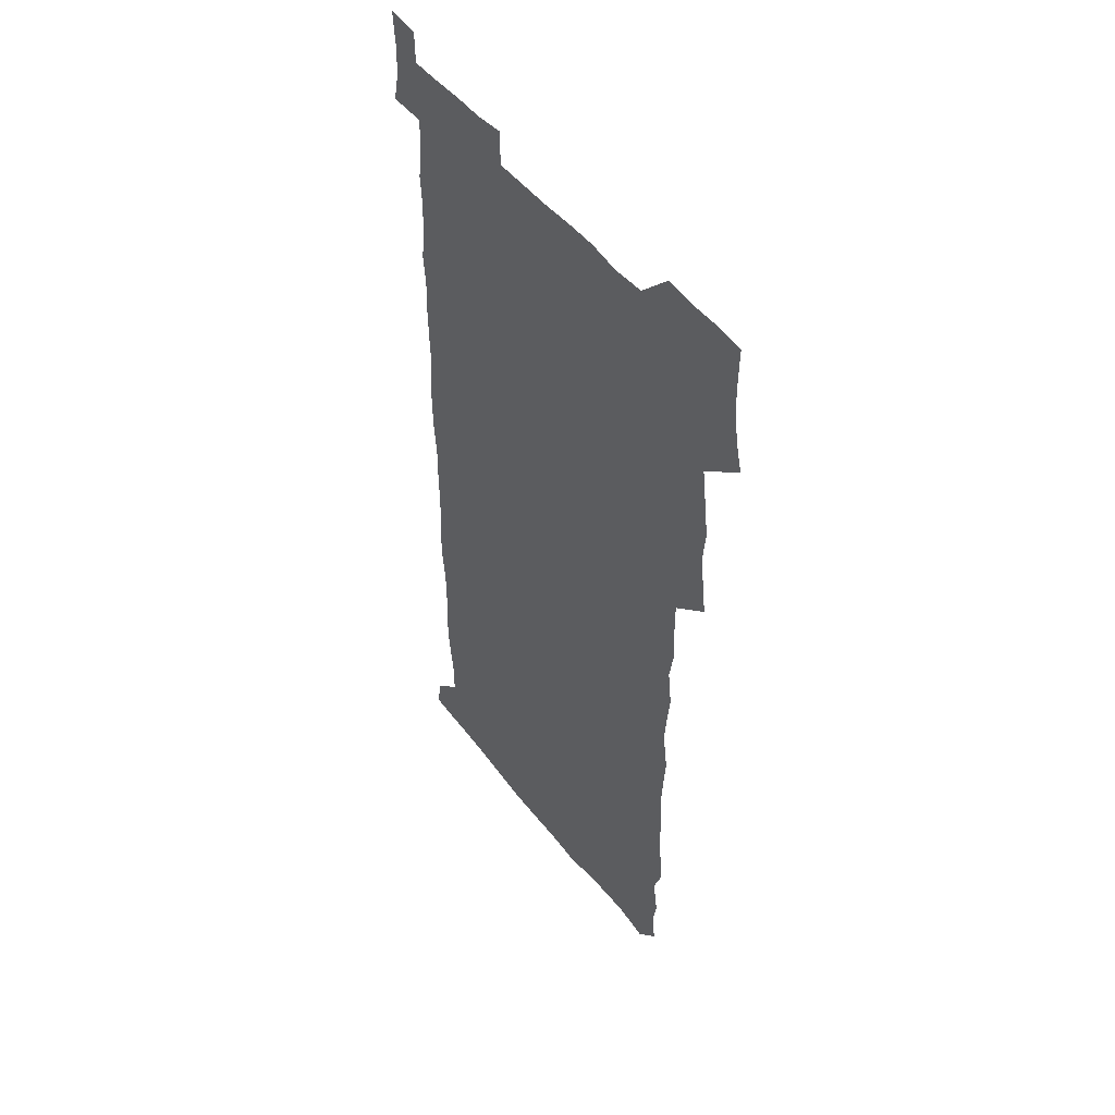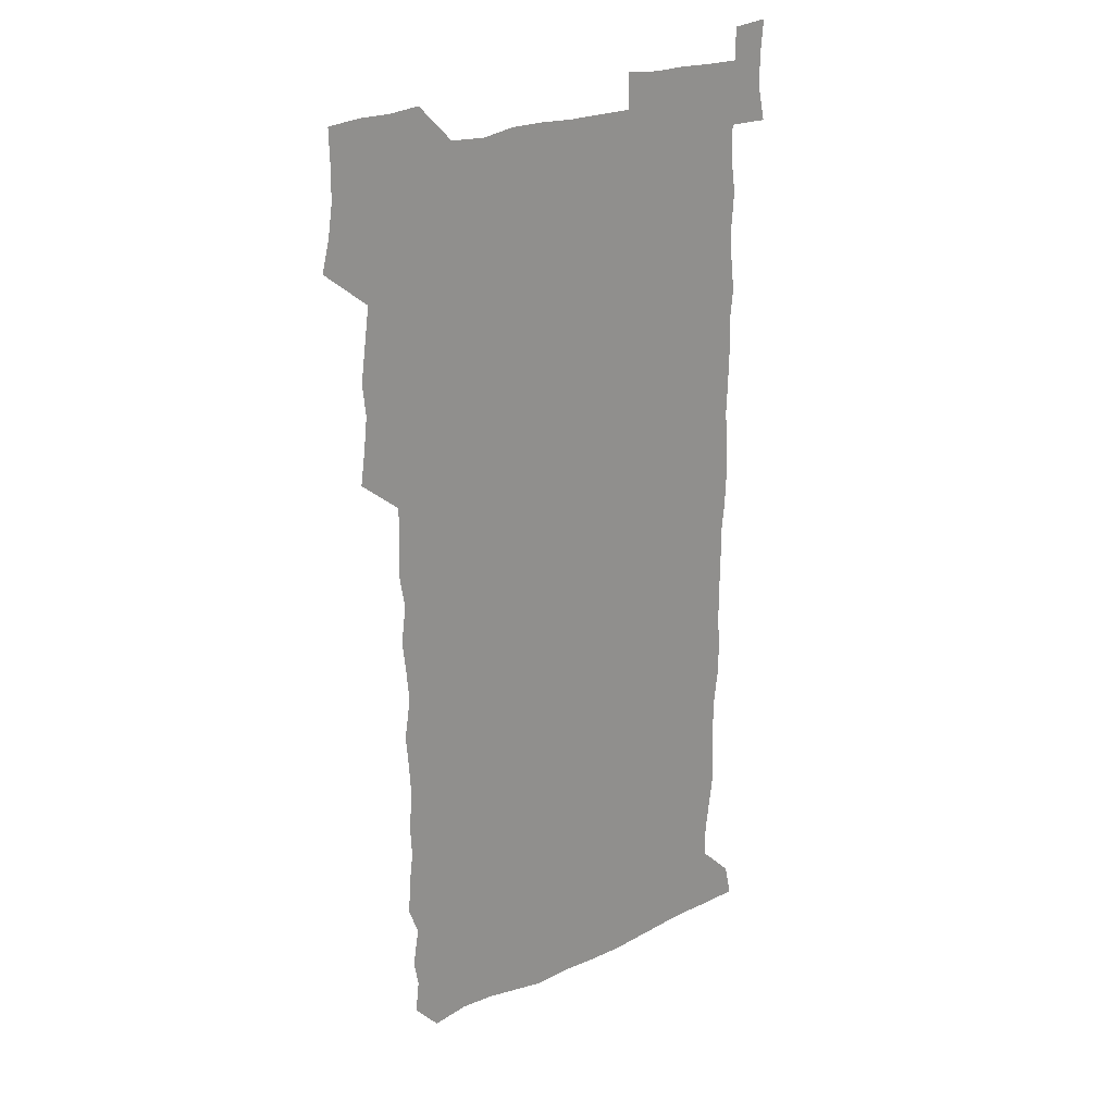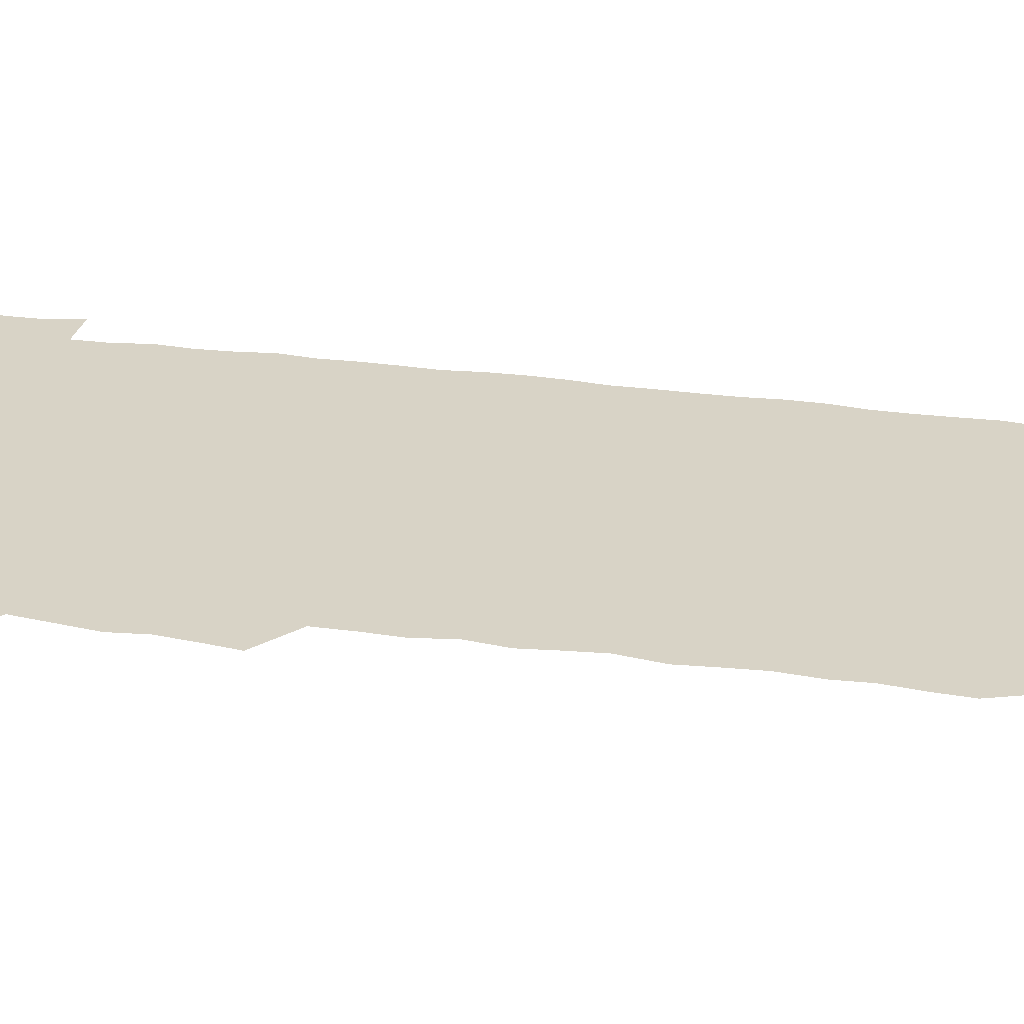
<metadata>
{"format":"obj","ext":"obj","renderer":"f3d","projection":"perspective","resolution":1024,"background":"white","views":[{"elev":48.5,"azim":-125.7,"up":"+Y"},{"elev":24.4,"azim":-37.4,"up":"+Y"},{"elev":28.0,"azim":-78.4,"up":"+Z"}]}
</metadata>
<code>
v 460.5 527.7 0
v 463.9 541.1 0
v 466.1 555.8 0
v 466.3 570.6 0
v 465.9 585.9 0
v 474.6 433.5 0
v 476.7 448.1 0
v 478.3 463.4 0
v 476.8 478.2 0
v 478.9 494.1 0
v 481.2 510.8 0
v 481.7 525.6 0
v 479.1 540.6 0
v 483.7 554.4 0
v 482 569.7 0
v 480.2 587.1 0
v 493.5 160.1 0
v 495.1 174.7 0
v 493 186.8 0
v 495.7 203.8 0
v 491.3 216.3 0
v 492.1 230.7 0
v 494 246.3 0
v 493.2 260.7 0
v 494.6 277.5 0
v 493.6 293.2 0
v 492.4 307.6 0
v 495.2 325.7 0
v 493.8 340.7 0
v 492.2 355.1 0
v 494.4 371.9 0
v 491.9 386.9 0
v 492.6 402.9 0
v 492.6 418.8 0
v 495.6 435.4 0
v 495.2 450.2 0
v 496.7 465.3 0
v 496.4 480.2 0
v 495.8 495.1 0
v 497.4 510.6 0
v 497.2 525.5 0
v 498 540 0
v 497.2 555.2 0
v 496 570.5 0
v 494.7 586.9 0
v 504.9 147.3 0
v 510.7 165.2 0
v 513.9 181.1 0
v 511.5 193.9 0
v 512.7 209 0
v 512.5 223.8 0
v 514.3 240 0
v 514.6 255.1 0
v 513.9 269.7 0
v 512.7 283.8 0
v 512.4 298.7 0
v 509.9 312.7 0
v 511 328.6 0
v 511.6 344.3 0
v 511.2 359.5 0
v 511.5 375 0
v 512.6 390.8 0
v 512.8 405.8 0
v 510 420.4 0
v 511.3 435.9 0
v 512.4 451.3 0
v 512.2 465.9 0
v 510.3 480.6 0
v 512.2 495.6 0
v 512.4 510.5 0
v 513 525.2 0
v 512.5 540 0
v 511.5 555.2 0
v 510.3 570.4 0
v 508.2 588.1 0
v 520.7 150 0
v 525.1 165.9 0
v 528.7 183.4 0
v 527.1 196.2 0
v 528.5 212.1 0
v 529.2 227.5 0
v 529.2 242.2 0
v 529.3 257.1 0
v 529 271.8 0
v 528.5 286.4 0
v 528 301.2 0
v 528 316.4 0
v 528.2 331.6 0
v 528 346.5 0
v 527.4 361.2 0
v 527.4 376.4 0
v 527.6 391.5 0
v 527.3 406.5 0
v 526.8 421.4 0
v 526.9 436.5 0
v 526.3 451.2 0
v 526.6 466.1 0
v 528.8 481.4 0
v 527.7 495.9 0
v 527.6 510.6 0
v 527.5 525.2 0
v 527.8 539.6 0
v 526.7 554.6 0
v 523.8 572 0
v 535.8 149.3 0
v 540.4 167 0
v 542.3 183.2 0
v 544.4 200.3 0
v 544.2 214.5 0
v 544.2 229 0
v 544 243.5 0
v 543.5 257.9 0
v 543.2 272.4 0
v 543.2 287.5 0
v 542.8 302.2 0
v 543.3 317.7 0
v 542.6 331.9 0
v 542.5 346.9 0
v 542.2 361.6 0
v 542.8 377.3 0
v 542 391.7 0
v 543.3 407.6 0
v 542.6 422 0
v 542.7 437 0
v 543 451.9 0
v 542.9 466.7 0
v 542.6 481.4 0
v 542.4 496 0
v 542.5 510.5 0
v 542 525.1 0
v 543.2 539 0
v 541.2 555.3 0
v 539.9 570.8 0
v 551 146.7 0
v 554.5 164.7 0
v 557.1 184.4 0
v 558.5 201.2 0
v 558.4 214.7 0
v 558.7 229.9 0
v 558.1 243.7 0
v 558.1 258.5 0
v 557.8 273.1 0
v 557.3 287.5 0
v 557.7 303.1 0
v 557.1 317.2 0
v 557.3 332.4 0
v 557.1 347.2 0
v 556.3 361.1 0
v 557.1 377.3 0
v 556.9 392 0
v 557.5 407.4 0
v 557.2 422.1 0
v 556.9 436.7 0
v 557.3 451.8 0
v 557.3 466.5 0
v 557.1 481.3 0
v 557 496 0
v 557.1 510.6 0
v 556.9 525 0
v 557.4 539 0
v 556.5 554.3 0
v 554.3 573.1 0
v 565.7 144.2 0
v 570.6 167.6 0
v 571.4 183 0
v 572 199.9 0
v 573 216.9 0
v 572.9 230.3 0
v 572.4 243.8 0
v 572.3 258.4 0
v 572.3 273.5 0
v 572.1 288.3 0
v 572 303.1 0
v 572.2 318.3 0
v 571.9 332.8 0
v 571 346.8 0
v 572.2 363.2 0
v 572.3 378.2 0
v 572 392.6 0
v 572 407.5 0
v 571.8 422.1 0
v 571.8 436.9 0
v 572.2 452 0
v 571.6 466.6 0
v 571.7 481.3 0
v 572 496.1 0
v 571.8 510.6 0
v 571.7 525.2 0
v 571.6 539.7 0
v 571.1 555.1 0
v 569.5 572.9 0
v 582.4 145 0
v 585.4 167.9 0
v 586.3 183.9 0
v 586.6 200 0
v 586.7 214.8 0
v 586.8 230.2 0
v 586.7 244 0
v 586.6 257.9 0
v 586.8 274.4 0
v 586.4 287.9 0
v 586.5 303.5 0
v 586.4 317.9 0
v 586.6 333.5 0
v 586.3 347.9 0
v 586.5 363 0
v 586.3 377.3 0
v 586.5 392.6 0
v 586.4 407.3 0
v 586.3 422.1 0
v 586.3 436.7 0
v 586.3 451.9 0
v 586.5 466.6 0
v 586.3 481.3 0
v 586.3 496 0
v 586.5 510.6 0
v 586.4 525.2 0
v 586.4 539.7 0
v 586 555.2 0
v 585.2 572 0
v 599.1 144.3 0
v 600.1 166.4 0
v 600.9 185.1 0
v 601 199.5 0
v 600.8 214.1 0
v 600.4 230.6 0
v 601.2 242.8 0
v 601 257.6 0
v 600.9 274 0
v 600.8 288.2 0
v 600.9 302.7 0
v 600.8 317.4 0
v 600.8 334.2 0
v 600.8 347.8 0
v 601 363.5 0
v 600.9 378 0
v 601 392.4 0
v 600.9 407.3 0
v 600.9 421.9 0
v 600.8 436.6 0
v 600.9 452 0
v 600.9 466.6 0
v 600.9 481.3 0
v 600.9 496 0
v 601 510.7 0
v 601.1 525.1 0
v 601.1 539.2 0
v 600.8 556.1 0
v 600.7 571.9 0
v 615.4 144.1 0
v 615.4 164.3 0
v 615.1 184 0
v 615.3 200.2 0
v 615.3 213.8 0
v 615.1 228.8 0
v 615.2 244.4 0
v 615.3 257.6 0
v 615 274.3 0
v 615.1 288.4 0
v 615.4 302.6 0
v 615.3 317.9 0
v 615.2 333.1 0
v 615.2 348.8 0
v 615.3 363 0
v 615.6 377.3 0
v 615.3 392.7 0
v 615.4 407.1 0
v 615.4 421.9 0
v 615.3 437.1 0
v 615.4 451.8 0
v 615.4 466.6 0
v 615.5 481.2 0
v 615.9 496.1 0
v 615.6 510.9 0
v 615.7 525.5 0
v 615.6 539.9 0
v 615.9 555.1 0
v 615.9 571.9 0
v 615.8 588.1 0
v 631.3 145.5 0
v 630.4 168.3 0
v 630.1 182.1 0
v 629 200.5 0
v 629.5 214 0
v 629.8 227.9 0
v 629.5 243.6 0
v 629.3 258.9 0
v 629.5 273.4 0
v 629.9 287.3 0
v 629.7 302.4 0
v 629.7 317.7 0
v 629.4 333.4 0
v 629.3 348.5 0
v 629.5 363 0
v 629.9 377.4 0
v 629.8 392.4 0
v 629.7 407.2 0
v 630 421.8 0
v 630.7 436.3 0
v 629.9 451.9 0
v 629.7 466.6 0
v 630.1 481.2 0
v 630.3 496.1 0
v 630.4 510.9 0
v 630.4 525.6 0
v 630.4 540.2 0
v 630.6 555 0
v 630.9 570.2 0
v 630.9 586.3 0
v 647.6 146.9 0
v 644.9 167.7 0
v 644.6 182.4 0
v 644.2 197.8 0
v 644.3 212.4 0
v 644.2 227.2 0
v 643.7 242.9 0
v 645.2 256.4 0
v 644.1 272.7 0
v 643.4 288.9 0
v 643.6 302.9 0
v 644.3 317 0
v 644.1 332.3 0
v 645.5 346.4 0
v 644.1 362.4 0
v 644.9 376.8 0
v 645.7 391.3 0
v 644.8 406.7 0
v 644.7 421.7 0
v 644.9 436.5 0
v 644.3 451.7 0
v 645.7 466.3 0
v 644.8 481.3 0
v 645.2 496 0
v 645.3 510.8 0
v 645.4 525.7 0
v 645.3 540.4 0
v 645.5 555.3 0
v 645.6 570 0
v 645.8 586.4 0
v 663.1 147.8 0
v 658.5 168.5 0
v 658.9 181.3 0
v 659.4 195.3 0
v 658.9 211 0
v 658.5 226.3 0
v 659 240.8 0
v 659.4 255.5 0
v 659.1 271 0
v 659.7 285.8 0
v 659.9 300.5 0
v 658.6 316.3 0
v 660.3 330.2 0
v 660.9 345 0
v 658.9 361.5 0
v 660.1 375.9 0
v 660.6 390.7 0
v 659.7 406.2 0
v 659.7 421 0
v 660.6 435.8 0
v 660.2 450.9 0
v 661.4 465.7 0
v 660.4 481 0
v 660.4 495.8 0
v 660.6 510.7 0
v 661.6 525.8 0
v 660.8 540.8 0
v 660.6 555.8 0
v 660.3 570.2 0
v 660.8 585.6 0
v 678.1 147.7 0
v 674 165.1 0
v 673.1 178.7 0
v 673.3 193.2 0
v 675 206.9 0
v 676.7 220.9 0
v 676.2 236.2 0
v 675.9 251.6 0
v 676.1 266.8 0
v 677.8 281.2 0
v 678.2 296 0
v 677.1 311.9 0
v 677.1 327.3 0
v 677.3 342.5 0
v 677.2 358.3 0
v 678.6 373.2 0
v 679.2 388 0
v 679 403.2 0
v 677.5 419.1 0
v 678.2 434.3 0
v 678.5 449.7 0
v 678 465 0
v 679.4 479.9 0
v 677.7 495.4 0
v 677 510.6 0
v 678.1 525.7 0
v 675.9 541.6 0
v 675.7 556.8 0
v 675.3 570.7 0
v 675.7 585.4 0
v 676 599.9 0
v 691.5 148.3 0
v 688.4 163.2 0
v 694.1 556.4 0
v 690.8 571.4 0
v 690.7 585.8 0
v 692 601.5 0
f 11 12 1
f 1 12 2
f 12 13 2
f 2 13 3
f 13 14 3
f 3 14 4
f 14 15 4
f 4 15 5
f 15 16 5
f 34 35 6
f 6 35 7
f 35 36 7
f 7 36 8
f 36 37 8
f 8 37 9
f 37 38 9
f 9 38 10
f 38 39 10
f 10 39 11
f 39 40 11
f 11 40 12
f 40 41 12
f 12 41 13
f 41 42 13
f 13 42 14
f 42 43 14
f 14 43 15
f 43 44 15
f 15 44 16
f 44 45 16
f 46 47 17
f 17 47 18
f 47 48 18
f 18 48 19
f 48 49 19
f 19 49 20
f 49 50 20
f 20 50 21
f 50 51 21
f 21 51 22
f 51 52 22
f 22 52 23
f 52 53 23
f 23 53 24
f 53 54 24
f 24 54 25
f 54 55 25
f 25 55 26
f 55 56 26
f 26 56 27
f 56 57 27
f 27 57 28
f 57 58 28
f 28 58 29
f 58 59 29
f 29 59 30
f 59 60 30
f 30 60 31
f 60 61 31
f 31 61 32
f 61 62 32
f 32 62 33
f 62 63 33
f 33 63 34
f 63 64 34
f 34 64 35
f 64 65 35
f 35 65 36
f 65 66 36
f 36 66 37
f 66 67 37
f 37 67 38
f 67 68 38
f 38 68 39
f 68 69 39
f 39 69 40
f 69 70 40
f 40 70 41
f 70 71 41
f 41 71 42
f 71 72 42
f 42 72 43
f 72 73 43
f 43 73 44
f 73 74 44
f 44 74 45
f 74 75 45
f 46 76 47
f 76 77 47
f 47 77 48
f 77 78 48
f 48 78 49
f 78 79 49
f 49 79 50
f 79 80 50
f 50 80 51
f 80 81 51
f 51 81 52
f 81 82 52
f 52 82 53
f 82 83 53
f 53 83 54
f 83 84 54
f 54 84 55
f 84 85 55
f 55 85 56
f 85 86 56
f 56 86 57
f 86 87 57
f 57 87 58
f 87 88 58
f 58 88 59
f 88 89 59
f 59 89 60
f 89 90 60
f 60 90 61
f 90 91 61
f 61 91 62
f 91 92 62
f 62 92 63
f 92 93 63
f 63 93 64
f 93 94 64
f 64 94 65
f 94 95 65
f 65 95 66
f 95 96 66
f 66 96 67
f 96 97 67
f 67 97 68
f 97 98 68
f 68 98 69
f 98 99 69
f 69 99 70
f 99 100 70
f 70 100 71
f 100 101 71
f 71 101 72
f 101 102 72
f 72 102 73
f 102 103 73
f 73 103 74
f 103 104 74
f 74 104 75
f 76 105 77
f 105 106 77
f 77 106 78
f 106 107 78
f 78 107 79
f 107 108 79
f 79 108 80
f 108 109 80
f 80 109 81
f 109 110 81
f 81 110 82
f 110 111 82
f 82 111 83
f 111 112 83
f 83 112 84
f 112 113 84
f 84 113 85
f 113 114 85
f 85 114 86
f 114 115 86
f 86 115 87
f 115 116 87
f 87 116 88
f 116 117 88
f 88 117 89
f 117 118 89
f 89 118 90
f 118 119 90
f 90 119 91
f 119 120 91
f 91 120 92
f 120 121 92
f 92 121 93
f 121 122 93
f 93 122 94
f 122 123 94
f 94 123 95
f 123 124 95
f 95 124 96
f 124 125 96
f 96 125 97
f 125 126 97
f 97 126 98
f 126 127 98
f 98 127 99
f 127 128 99
f 99 128 100
f 128 129 100
f 100 129 101
f 129 130 101
f 101 130 102
f 130 131 102
f 102 131 103
f 131 132 103
f 103 132 104
f 132 133 104
f 105 134 106
f 134 135 106
f 106 135 107
f 135 136 107
f 107 136 108
f 136 137 108
f 108 137 109
f 137 138 109
f 109 138 110
f 138 139 110
f 110 139 111
f 139 140 111
f 111 140 112
f 140 141 112
f 112 141 113
f 141 142 113
f 113 142 114
f 142 143 114
f 114 143 115
f 143 144 115
f 115 144 116
f 144 145 116
f 116 145 117
f 145 146 117
f 117 146 118
f 146 147 118
f 118 147 119
f 147 148 119
f 119 148 120
f 148 149 120
f 120 149 121
f 149 150 121
f 121 150 122
f 150 151 122
f 122 151 123
f 151 152 123
f 123 152 124
f 152 153 124
f 124 153 125
f 153 154 125
f 125 154 126
f 154 155 126
f 126 155 127
f 155 156 127
f 127 156 128
f 156 157 128
f 128 157 129
f 157 158 129
f 129 158 130
f 158 159 130
f 130 159 131
f 159 160 131
f 131 160 132
f 160 161 132
f 132 161 133
f 161 162 133
f 134 163 135
f 163 164 135
f 135 164 136
f 164 165 136
f 136 165 137
f 165 166 137
f 137 166 138
f 166 167 138
f 138 167 139
f 167 168 139
f 139 168 140
f 168 169 140
f 140 169 141
f 169 170 141
f 141 170 142
f 170 171 142
f 142 171 143
f 171 172 143
f 143 172 144
f 172 173 144
f 144 173 145
f 173 174 145
f 145 174 146
f 174 175 146
f 146 175 147
f 175 176 147
f 147 176 148
f 176 177 148
f 148 177 149
f 177 178 149
f 149 178 150
f 178 179 150
f 150 179 151
f 179 180 151
f 151 180 152
f 180 181 152
f 152 181 153
f 181 182 153
f 153 182 154
f 182 183 154
f 154 183 155
f 183 184 155
f 155 184 156
f 184 185 156
f 156 185 157
f 185 186 157
f 157 186 158
f 186 187 158
f 158 187 159
f 187 188 159
f 159 188 160
f 188 189 160
f 160 189 161
f 189 190 161
f 161 190 162
f 190 191 162
f 163 192 164
f 192 193 164
f 164 193 165
f 193 194 165
f 165 194 166
f 194 195 166
f 166 195 167
f 195 196 167
f 167 196 168
f 196 197 168
f 168 197 169
f 197 198 169
f 169 198 170
f 198 199 170
f 170 199 171
f 199 200 171
f 171 200 172
f 200 201 172
f 172 201 173
f 201 202 173
f 173 202 174
f 202 203 174
f 174 203 175
f 203 204 175
f 175 204 176
f 204 205 176
f 176 205 177
f 205 206 177
f 177 206 178
f 206 207 178
f 178 207 179
f 207 208 179
f 179 208 180
f 208 209 180
f 180 209 181
f 209 210 181
f 181 210 182
f 210 211 182
f 182 211 183
f 211 212 183
f 183 212 184
f 212 213 184
f 184 213 185
f 213 214 185
f 185 214 186
f 214 215 186
f 186 215 187
f 215 216 187
f 187 216 188
f 216 217 188
f 188 217 189
f 217 218 189
f 189 218 190
f 218 219 190
f 190 219 191
f 219 220 191
f 192 221 193
f 221 222 193
f 193 222 194
f 222 223 194
f 194 223 195
f 223 224 195
f 195 224 196
f 224 225 196
f 196 225 197
f 225 226 197
f 197 226 198
f 226 227 198
f 198 227 199
f 227 228 199
f 199 228 200
f 228 229 200
f 200 229 201
f 229 230 201
f 201 230 202
f 230 231 202
f 202 231 203
f 231 232 203
f 203 232 204
f 232 233 204
f 204 233 205
f 233 234 205
f 205 234 206
f 234 235 206
f 206 235 207
f 235 236 207
f 207 236 208
f 236 237 208
f 208 237 209
f 237 238 209
f 209 238 210
f 238 239 210
f 210 239 211
f 239 240 211
f 211 240 212
f 240 241 212
f 212 241 213
f 241 242 213
f 213 242 214
f 242 243 214
f 214 243 215
f 243 244 215
f 215 244 216
f 244 245 216
f 216 245 217
f 245 246 217
f 217 246 218
f 246 247 218
f 218 247 219
f 247 248 219
f 219 248 220
f 248 249 220
f 221 250 222
f 250 251 222
f 222 251 223
f 251 252 223
f 223 252 224
f 252 253 224
f 224 253 225
f 253 254 225
f 225 254 226
f 254 255 226
f 226 255 227
f 255 256 227
f 227 256 228
f 256 257 228
f 228 257 229
f 257 258 229
f 229 258 230
f 258 259 230
f 230 259 231
f 259 260 231
f 231 260 232
f 260 261 232
f 232 261 233
f 261 262 233
f 233 262 234
f 262 263 234
f 234 263 235
f 263 264 235
f 235 264 236
f 264 265 236
f 236 265 237
f 265 266 237
f 237 266 238
f 266 267 238
f 238 267 239
f 267 268 239
f 239 268 240
f 268 269 240
f 240 269 241
f 269 270 241
f 241 270 242
f 270 271 242
f 242 271 243
f 271 272 243
f 243 272 244
f 272 273 244
f 244 273 245
f 273 274 245
f 245 274 246
f 274 275 246
f 246 275 247
f 275 276 247
f 247 276 248
f 276 277 248
f 248 277 249
f 277 278 249
f 250 280 251
f 280 281 251
f 251 281 252
f 281 282 252
f 252 282 253
f 282 283 253
f 253 283 254
f 283 284 254
f 254 284 255
f 284 285 255
f 255 285 256
f 285 286 256
f 256 286 257
f 286 287 257
f 257 287 258
f 287 288 258
f 258 288 259
f 288 289 259
f 259 289 260
f 289 290 260
f 260 290 261
f 290 291 261
f 261 291 262
f 291 292 262
f 262 292 263
f 292 293 263
f 263 293 264
f 293 294 264
f 264 294 265
f 294 295 265
f 265 295 266
f 295 296 266
f 266 296 267
f 296 297 267
f 267 297 268
f 297 298 268
f 268 298 269
f 298 299 269
f 269 299 270
f 299 300 270
f 270 300 271
f 300 301 271
f 271 301 272
f 301 302 272
f 272 302 273
f 302 303 273
f 273 303 274
f 303 304 274
f 274 304 275
f 304 305 275
f 275 305 276
f 305 306 276
f 276 306 277
f 306 307 277
f 277 307 278
f 307 308 278
f 278 308 279
f 308 309 279
f 280 310 281
f 310 311 281
f 281 311 282
f 311 312 282
f 282 312 283
f 312 313 283
f 283 313 284
f 313 314 284
f 284 314 285
f 314 315 285
f 285 315 286
f 315 316 286
f 286 316 287
f 316 317 287
f 287 317 288
f 317 318 288
f 288 318 289
f 318 319 289
f 289 319 290
f 319 320 290
f 290 320 291
f 320 321 291
f 291 321 292
f 321 322 292
f 292 322 293
f 322 323 293
f 293 323 294
f 323 324 294
f 294 324 295
f 324 325 295
f 295 325 296
f 325 326 296
f 296 326 297
f 326 327 297
f 297 327 298
f 327 328 298
f 298 328 299
f 328 329 299
f 299 329 300
f 329 330 300
f 300 330 301
f 330 331 301
f 301 331 302
f 331 332 302
f 302 332 303
f 332 333 303
f 303 333 304
f 333 334 304
f 304 334 305
f 334 335 305
f 305 335 306
f 335 336 306
f 306 336 307
f 336 337 307
f 307 337 308
f 337 338 308
f 308 338 309
f 338 339 309
f 310 340 311
f 340 341 311
f 311 341 312
f 341 342 312
f 312 342 313
f 342 343 313
f 313 343 314
f 343 344 314
f 314 344 315
f 344 345 315
f 315 345 316
f 345 346 316
f 316 346 317
f 346 347 317
f 317 347 318
f 347 348 318
f 318 348 319
f 348 349 319
f 319 349 320
f 349 350 320
f 320 350 321
f 350 351 321
f 321 351 322
f 351 352 322
f 322 352 323
f 352 353 323
f 323 353 324
f 353 354 324
f 324 354 325
f 354 355 325
f 325 355 326
f 355 356 326
f 326 356 327
f 356 357 327
f 327 357 328
f 357 358 328
f 328 358 329
f 358 359 329
f 329 359 330
f 359 360 330
f 330 360 331
f 360 361 331
f 331 361 332
f 361 362 332
f 332 362 333
f 362 363 333
f 333 363 334
f 363 364 334
f 334 364 335
f 364 365 335
f 335 365 336
f 365 366 336
f 336 366 337
f 366 367 337
f 337 367 338
f 367 368 338
f 338 368 339
f 368 369 339
f 340 370 341
f 370 371 341
f 341 371 342
f 371 372 342
f 342 372 343
f 372 373 343
f 343 373 344
f 373 374 344
f 344 374 345
f 374 375 345
f 345 375 346
f 375 376 346
f 346 376 347
f 376 377 347
f 347 377 348
f 377 378 348
f 348 378 349
f 378 379 349
f 349 379 350
f 379 380 350
f 350 380 351
f 380 381 351
f 351 381 352
f 381 382 352
f 352 382 353
f 382 383 353
f 353 383 354
f 383 384 354
f 354 384 355
f 384 385 355
f 355 385 356
f 385 386 356
f 356 386 357
f 386 387 357
f 357 387 358
f 387 388 358
f 358 388 359
f 388 389 359
f 359 389 360
f 389 390 360
f 360 390 361
f 390 391 361
f 361 391 362
f 391 392 362
f 362 392 363
f 392 393 363
f 363 393 364
f 393 394 364
f 364 394 365
f 394 395 365
f 365 395 366
f 395 396 366
f 366 396 367
f 396 397 367
f 367 397 368
f 397 398 368
f 368 398 369
f 398 399 369
f 370 401 371
f 401 402 371
f 371 402 372
f 397 403 398
f 403 404 398
f 398 404 399
f 404 405 399
f 399 405 400
f 405 406 400

</code>
